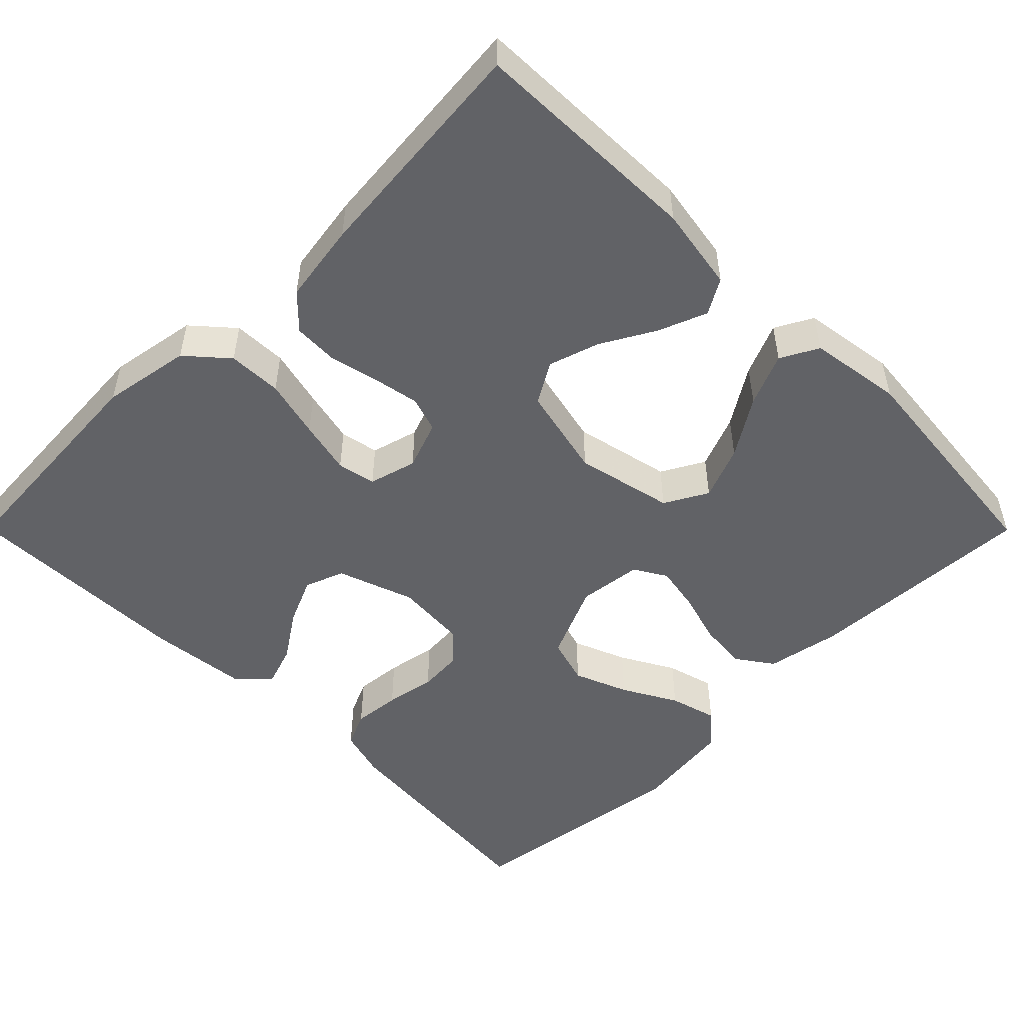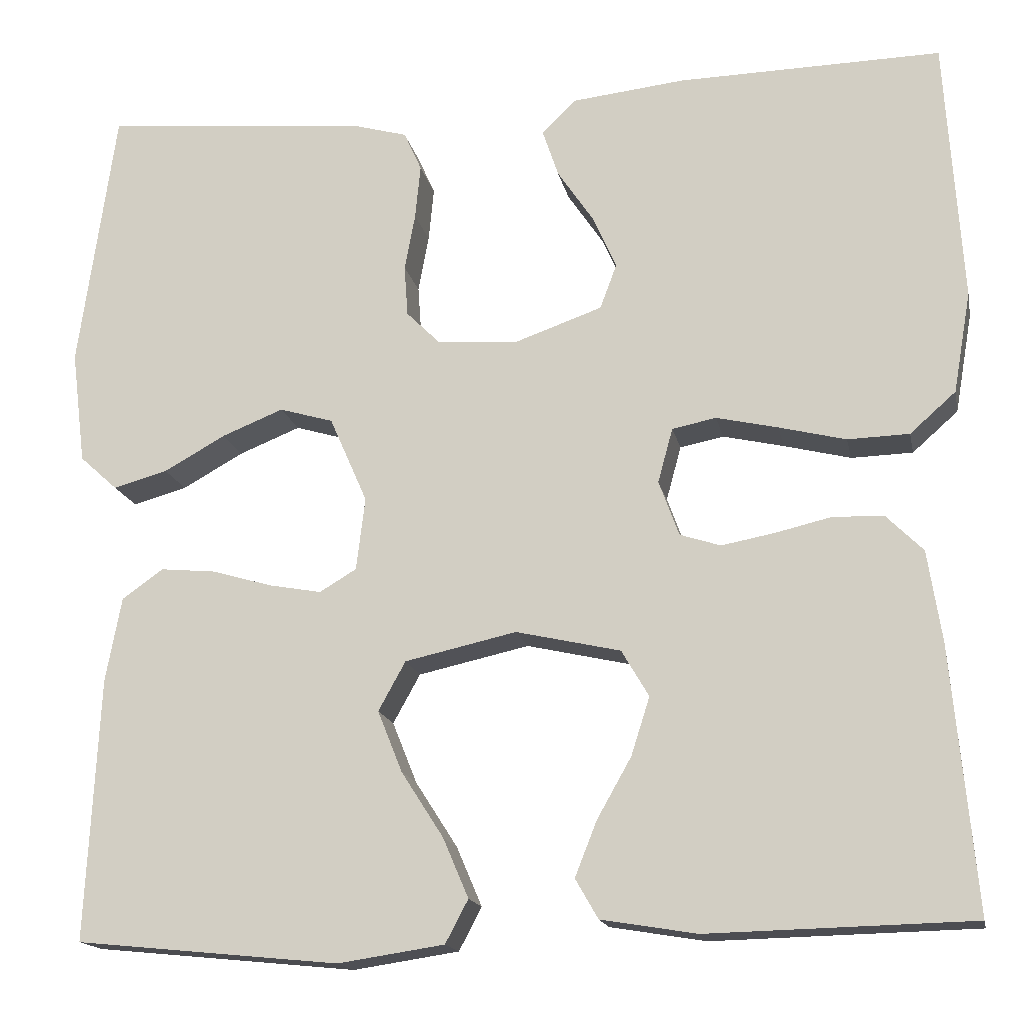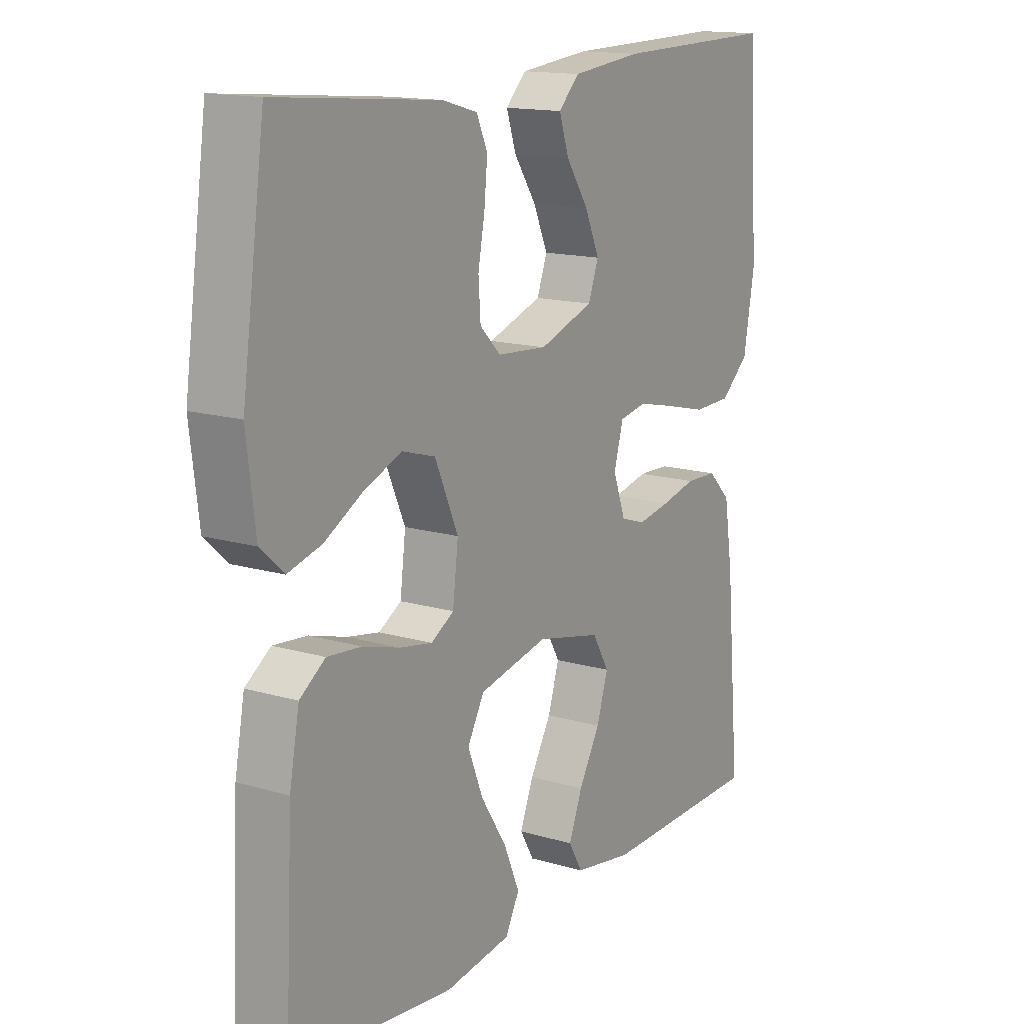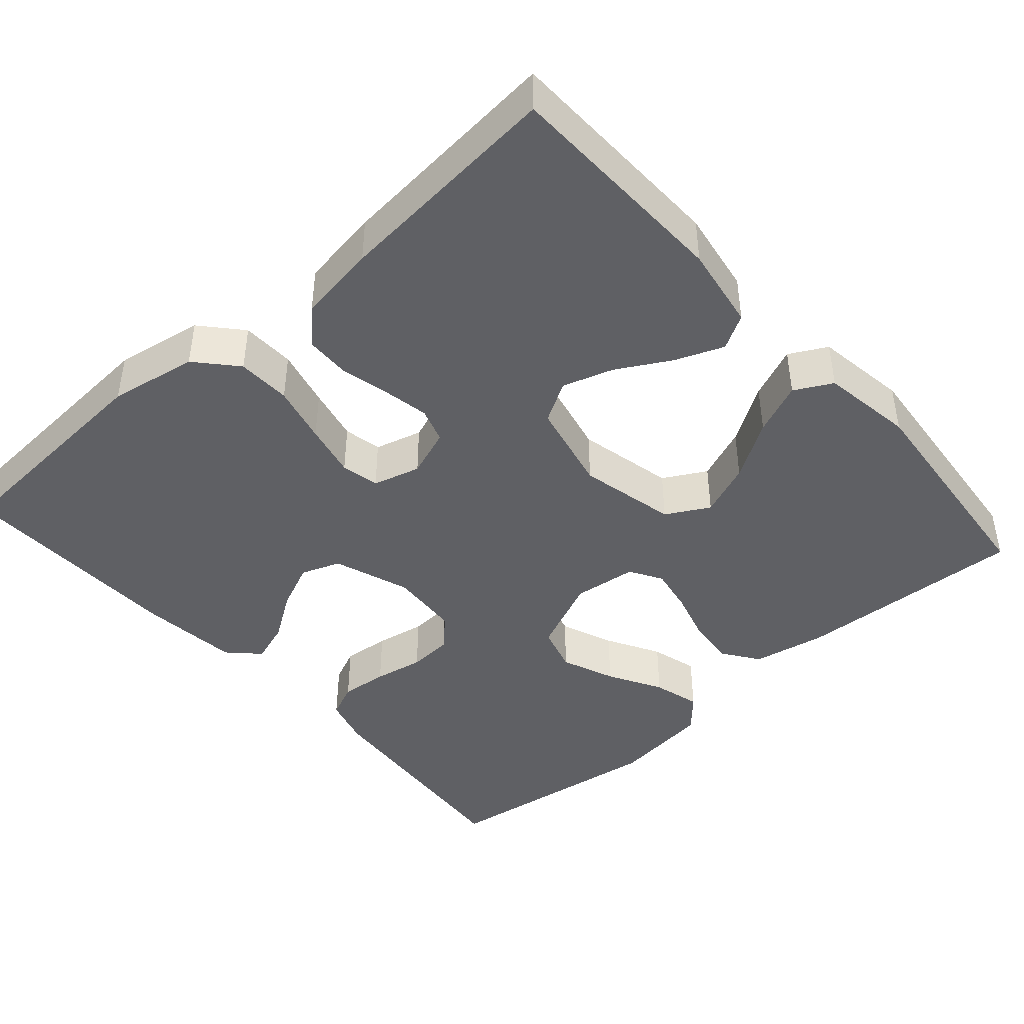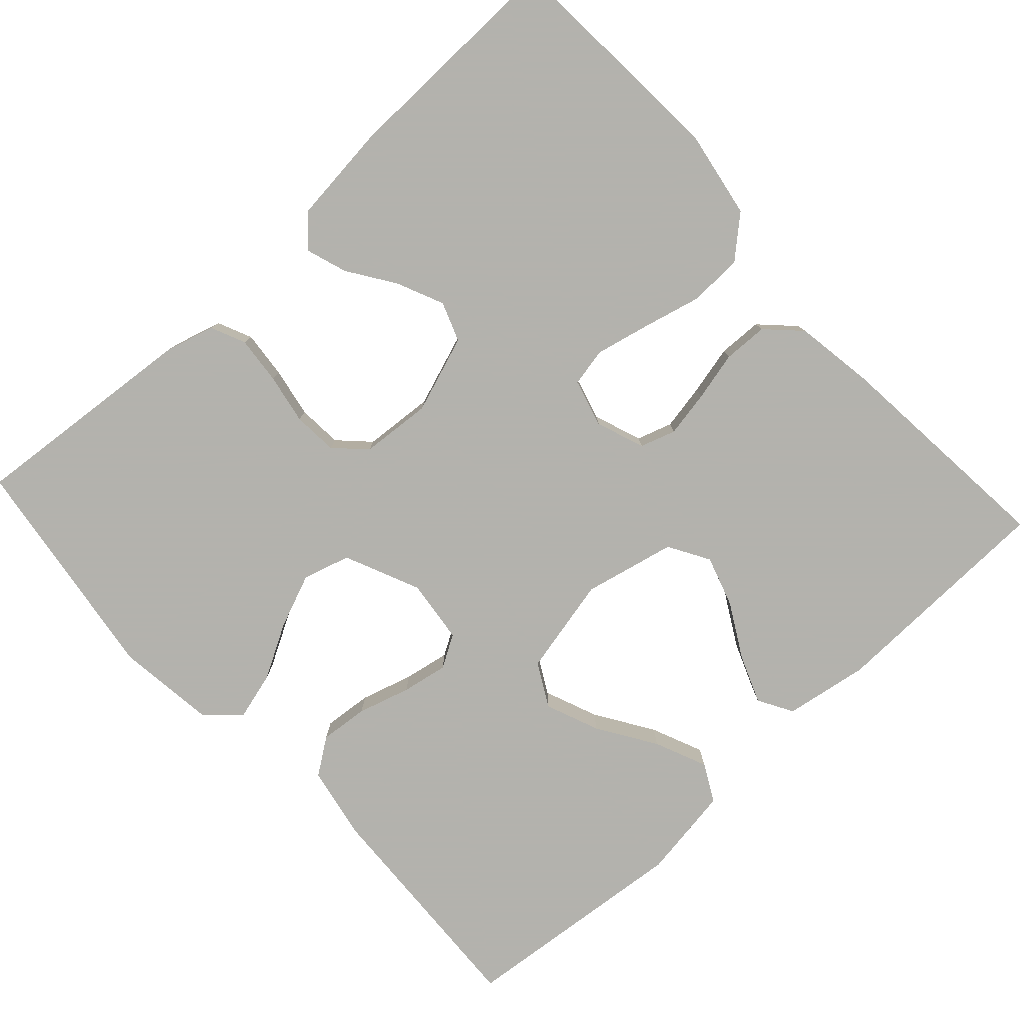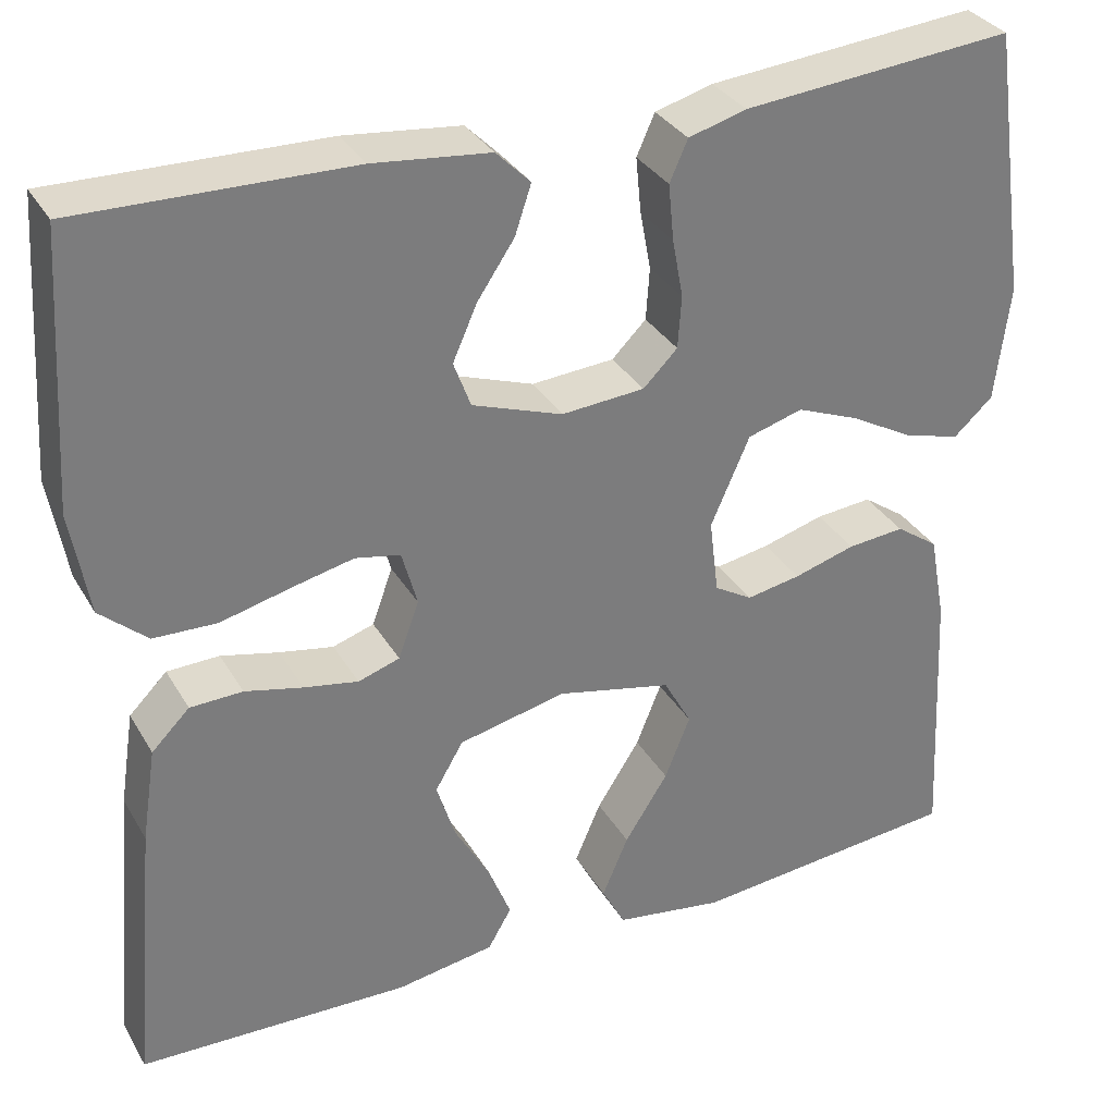
<metadata>
{"format":"obj","ext":"obj","renderer":"f3d","projection":"perspective","resolution":1024,"background":"white","views":[{"elev":-50.7,"azim":134.9,"up":"+Y"},{"elev":-16.3,"azim":11.4,"up":"+Z"},{"elev":14.9,"azim":-57.6,"up":"+Z"},{"elev":-43.5,"azim":131.5,"up":"+Y"},{"elev":-79.4,"azim":42.6,"up":"+Y"},{"elev":32.6,"azim":154.1,"up":"+Z"}]}
</metadata>
<code>
v 0.5 0.07 -0.5
v 0.2 0.07 -0.507
v 0.091 0.07 -0.489
v 0.065 0.07 -0.444
v 0.09 0.07 -0.381
v 0.129 0.07 -0.312
v 0.15 0.07 -0.246
v 0.119 0.07 -0.193
v 0 0.07 -0.166
v -0.127 0.07 -0.194
v -0.158 0.07 -0.25
v -0.13 0.07 -0.32
v -0.082 0.07 -0.395
v -0.053 0.07 -0.463
v -0.079 0.07 -0.512
v -0.2 0.07 -0.53
v -0.5 0.07 -0.5
v -0.485 0.07 -0.2
v -0.467 0.07 -0.104
v -0.42 0.07 -0.071
v -0.357 0.07 -0.077
v -0.289 0.07 -0.097
v -0.229 0.07 -0.108
v -0.187 0.07 -0.083
v -0.177 0.07 0
v -0.22 0.07 0.098
v -0.281 0.07 0.116
v -0.351 0.07 0.088
v -0.421 0.07 0.049
v -0.483 0.07 0.032
v -0.526 0.07 0.071
v -0.542 0.07 0.2
v -0.5 0.07 0.5
v -0.2 0.07 0.473
v -0.136 0.07 0.455
v -0.116 0.07 0.41
v -0.122 0.07 0.348
v -0.134 0.07 0.283
v -0.13 0.07 0.225
v -0.092 0.07 0.187
v 0 0.07 0.18
v 0.1 0.07 0.215
v 0.119 0.07 0.266
v 0.092 0.07 0.327
v 0.051 0.07 0.388
v 0.033 0.07 0.442
v 0.071 0.07 0.48
v 0.2 0.07 0.494
v 0.5 0.07 0.5
v 0.519 0.07 0.2
v 0.499 0.07 0.085
v 0.447 0.07 0.039
v 0.377 0.07 0.037
v 0.301 0.07 0.056
v 0.231 0.07 0.072
v 0.181 0.07 0.062
v 0.164 0.07 0
v 0.187 0.07 -0.063
v 0.233 0.07 -0.078
v 0.293 0.07 -0.067
v 0.357 0.07 -0.052
v 0.415 0.07 -0.054
v 0.457 0.07 -0.096
v 0.473 0.07 -0.2
v 0.5 0 -0.5
v 0.2 0 -0.507
v 0.091 0 -0.489
v 0.065 0 -0.444
v 0.09 0 -0.381
v 0.129 0 -0.312
v 0.15 0 -0.246
v 0.119 0 -0.193
v 0 0 -0.166
v -0.127 0 -0.194
v -0.158 0 -0.25
v -0.13 0 -0.32
v -0.082 0 -0.395
v -0.053 0 -0.463
v -0.079 0 -0.512
v -0.2 0 -0.53
v -0.5 0 -0.5
v -0.485 0 -0.2
v -0.467 0 -0.104
v -0.42 0 -0.071
v -0.357 0 -0.077
v -0.289 0 -0.097
v -0.229 0 -0.108
v -0.187 0 -0.083
v -0.177 0 0
v -0.22 0 0.098
v -0.281 0 0.116
v -0.351 0 0.088
v -0.421 0 0.049
v -0.483 0 0.032
v -0.526 0 0.071
v -0.542 0 0.2
v -0.5 0 0.5
v -0.2 0 0.473
v -0.136 0 0.455
v -0.116 0 0.41
v -0.122 0 0.348
v -0.134 0 0.283
v -0.13 0 0.225
v -0.092 0 0.187
v 0 0 0.18
v 0.1 0 0.215
v 0.119 0 0.266
v 0.092 0 0.327
v 0.051 0 0.388
v 0.033 0 0.442
v 0.071 0 0.48
v 0.2 0 0.494
v 0.5 0 0.5
v 0.519 0 0.2
v 0.499 0 0.085
v 0.447 0 0.039
v 0.377 0 0.037
v 0.301 0 0.056
v 0.231 0 0.072
v 0.181 0 0.062
v 0.164 0 0
v 0.187 0 -0.063
v 0.233 0 -0.078
v 0.293 0 -0.067
v 0.357 0 -0.052
v 0.415 0 -0.054
v 0.457 0 -0.096
v 0.473 0 -0.2
f 60 61 62 63
f 59 60 63 64
f 58 59 64 1
f 51 52 53 54
f 51 54 55
f 50 51 55
f 49 50 55 56
f 47 48 49 56
f 44 45 46 47
f 43 44 47
f 35 36 37 38
f 33 34 35 38
f 33 38 39
f 32 33 39 40
f 28 29 30 31
f 27 28 31 32
f 26 27 32 40
f 19 20 21 22
f 19 22 23
f 18 19 23
f 17 18 23
f 16 17 23 24
f 12 13 14 15
f 11 12 15 16
f 3 4 5 6
f 3 6 7
f 2 3 7
f 58 1 2 7
f 57 58 7 8
f 43 47 56
f 42 43 56 57
f 41 42 57 8
f 25 26 40 41
f 11 16 24 25
f 10 11 25 41
f 9 10 41
f 8 9 41
f 127 126 125 124
f 128 127 124 123
f 65 128 123 122
f 118 117 116 115
f 119 118 115
f 119 115 114
f 120 119 114 113
f 120 113 112 111
f 111 110 109 108
f 111 108 107
f 102 101 100 99
f 102 99 98 97
f 103 102 97
f 104 103 97 96
f 95 94 93 92
f 96 95 92 91
f 104 96 91 90
f 86 85 84 83
f 87 86 83
f 87 83 82
f 87 82 81
f 88 87 81 80
f 79 78 77 76
f 80 79 76 75
f 70 69 68 67
f 71 70 67
f 71 67 66
f 71 66 65 122
f 72 71 122 121
f 120 111 107
f 121 120 107 106
f 72 121 106 105
f 105 104 90 89
f 89 88 80 75
f 105 89 75 74
f 105 74 73
f 105 73 72
f 1 65 66 2
f 2 66 67 3
f 3 67 68 4
f 4 68 69 5
f 5 69 70 6
f 6 70 71 7
f 7 71 72 8
f 8 72 73 9
f 9 73 74 10
f 10 74 75 11
f 11 75 76 12
f 12 76 77 13
f 13 77 78 14
f 14 78 79 15
f 15 79 80 16
f 16 80 81 17
f 17 81 82 18
f 18 82 83 19
f 19 83 84 20
f 20 84 85 21
f 21 85 86 22
f 22 86 87 23
f 23 87 88 24
f 24 88 89 25
f 25 89 90 26
f 26 90 91 27
f 27 91 92 28
f 28 92 93 29
f 29 93 94 30
f 30 94 95 31
f 31 95 96 32
f 32 96 97 33
f 33 97 98 34
f 34 98 99 35
f 35 99 100 36
f 36 100 101 37
f 37 101 102 38
f 38 102 103 39
f 39 103 104 40
f 40 104 105 41
f 41 105 106 42
f 42 106 107 43
f 43 107 108 44
f 44 108 109 45
f 45 109 110 46
f 46 110 111 47
f 47 111 112 48
f 48 112 113 49
f 49 113 114 50
f 50 114 115 51
f 51 115 116 52
f 52 116 117 53
f 53 117 118 54
f 54 118 119 55
f 55 119 120 56
f 56 120 121 57
f 57 121 122 58
f 58 122 123 59
f 59 123 124 60
f 60 124 125 61
f 61 125 126 62
f 62 126 127 63
f 63 127 128 64
f 64 128 65 1

</code>
